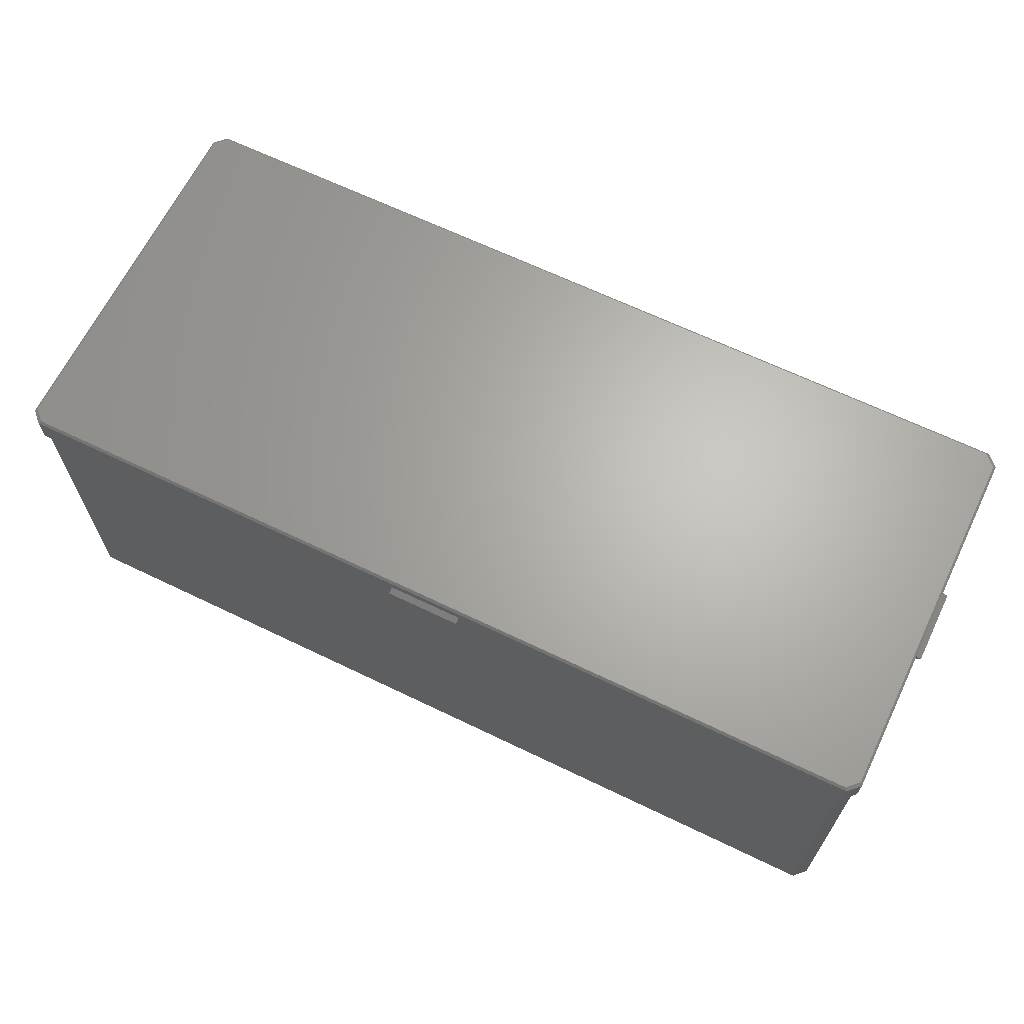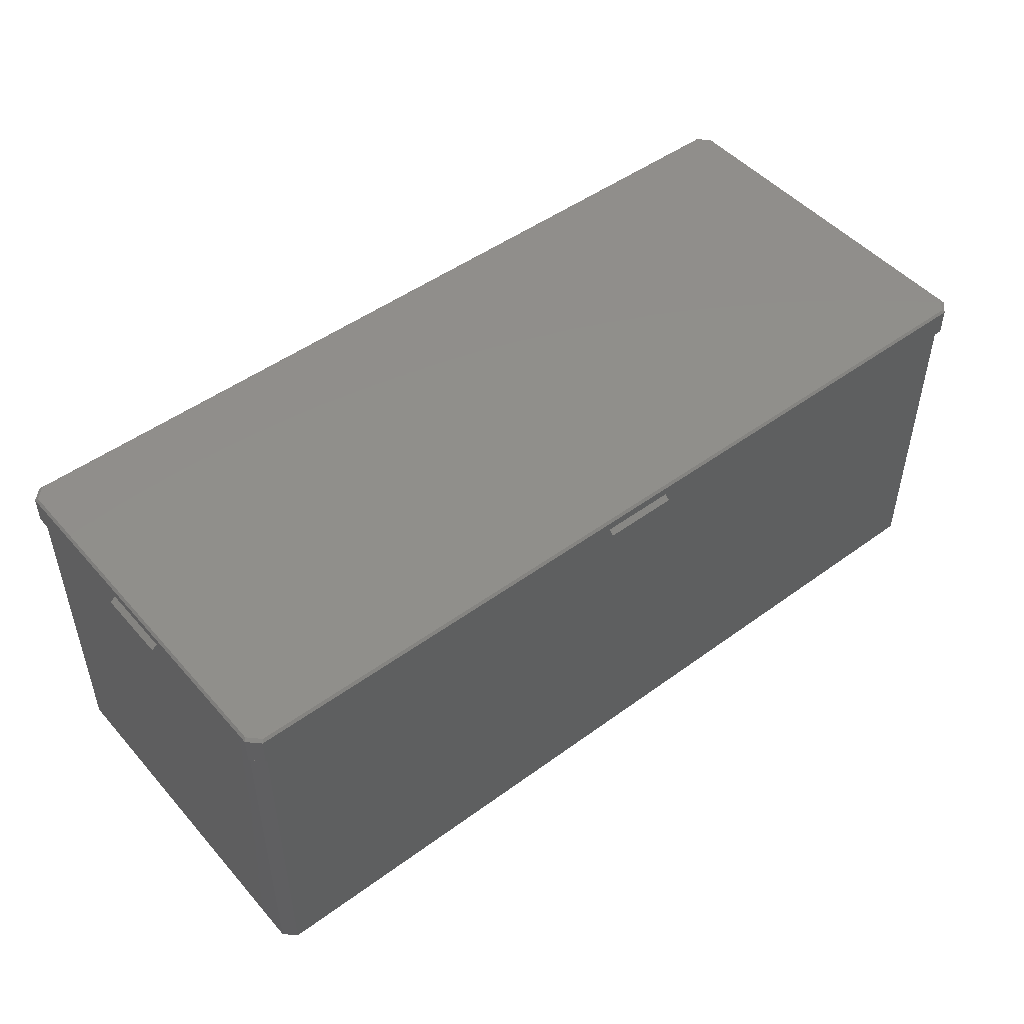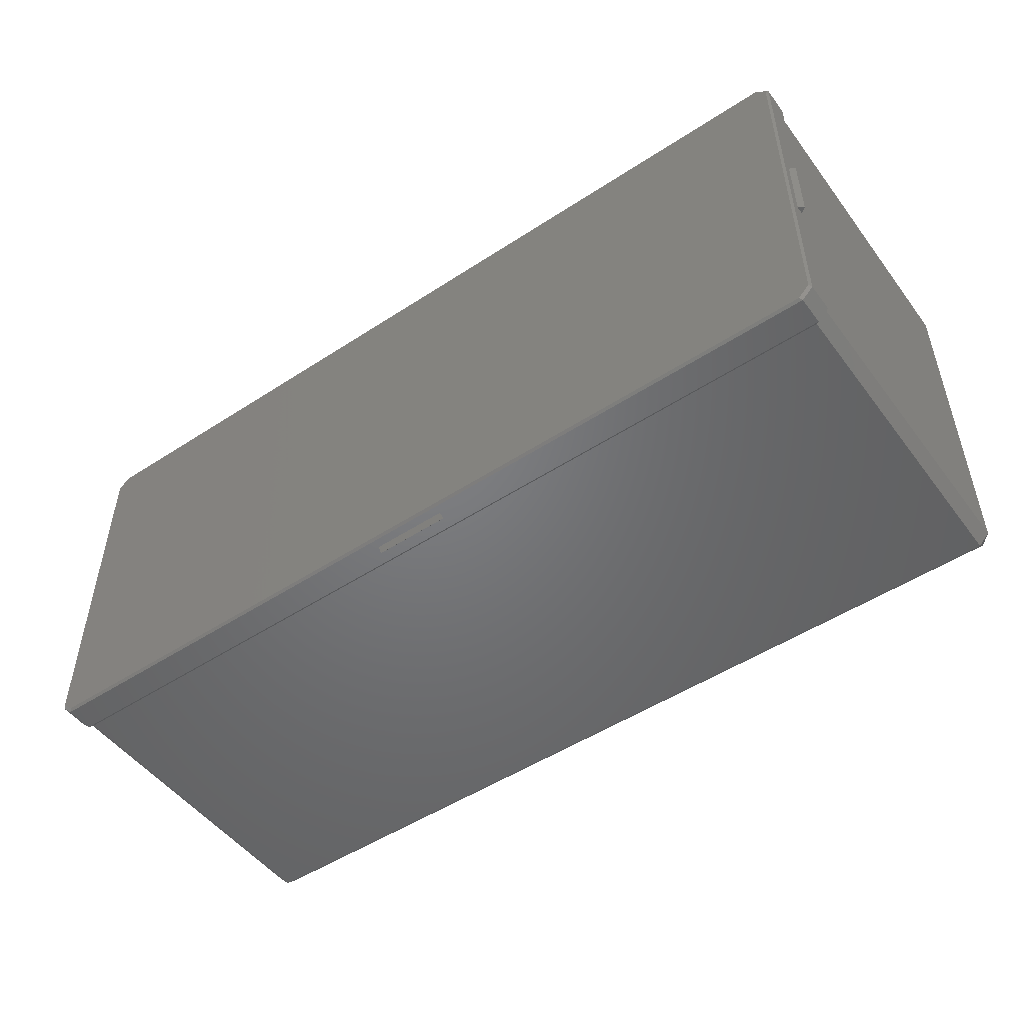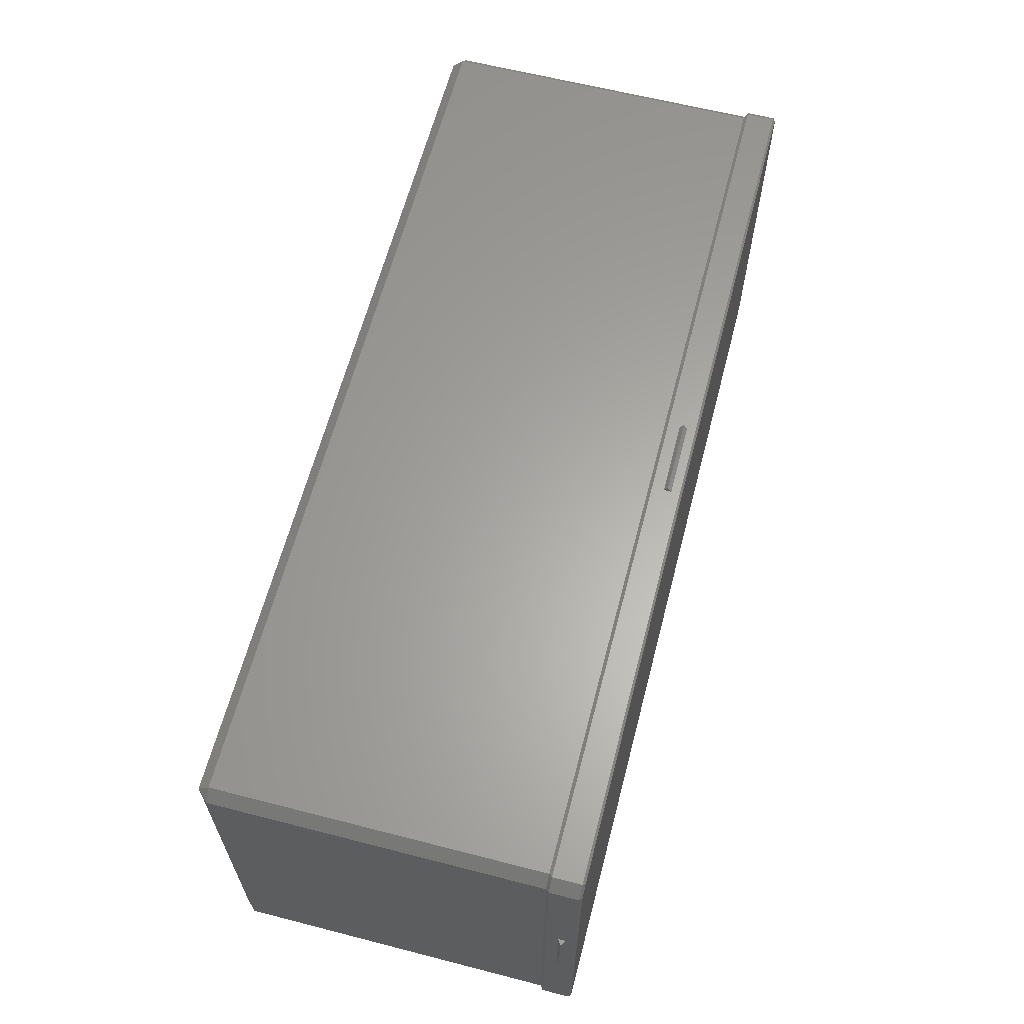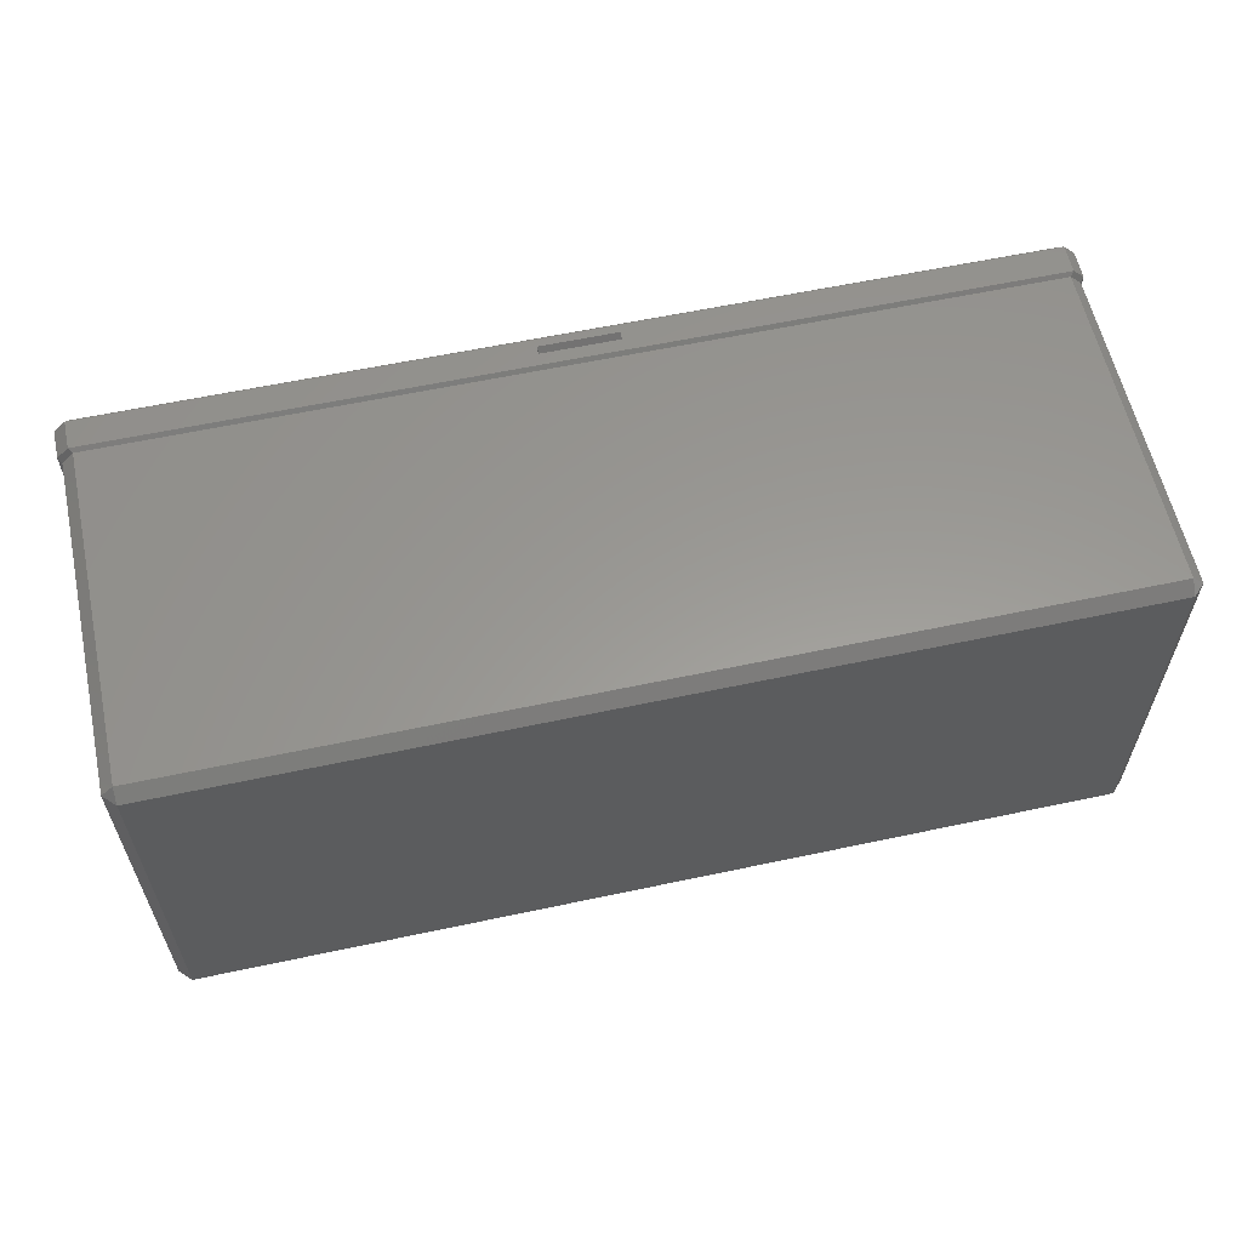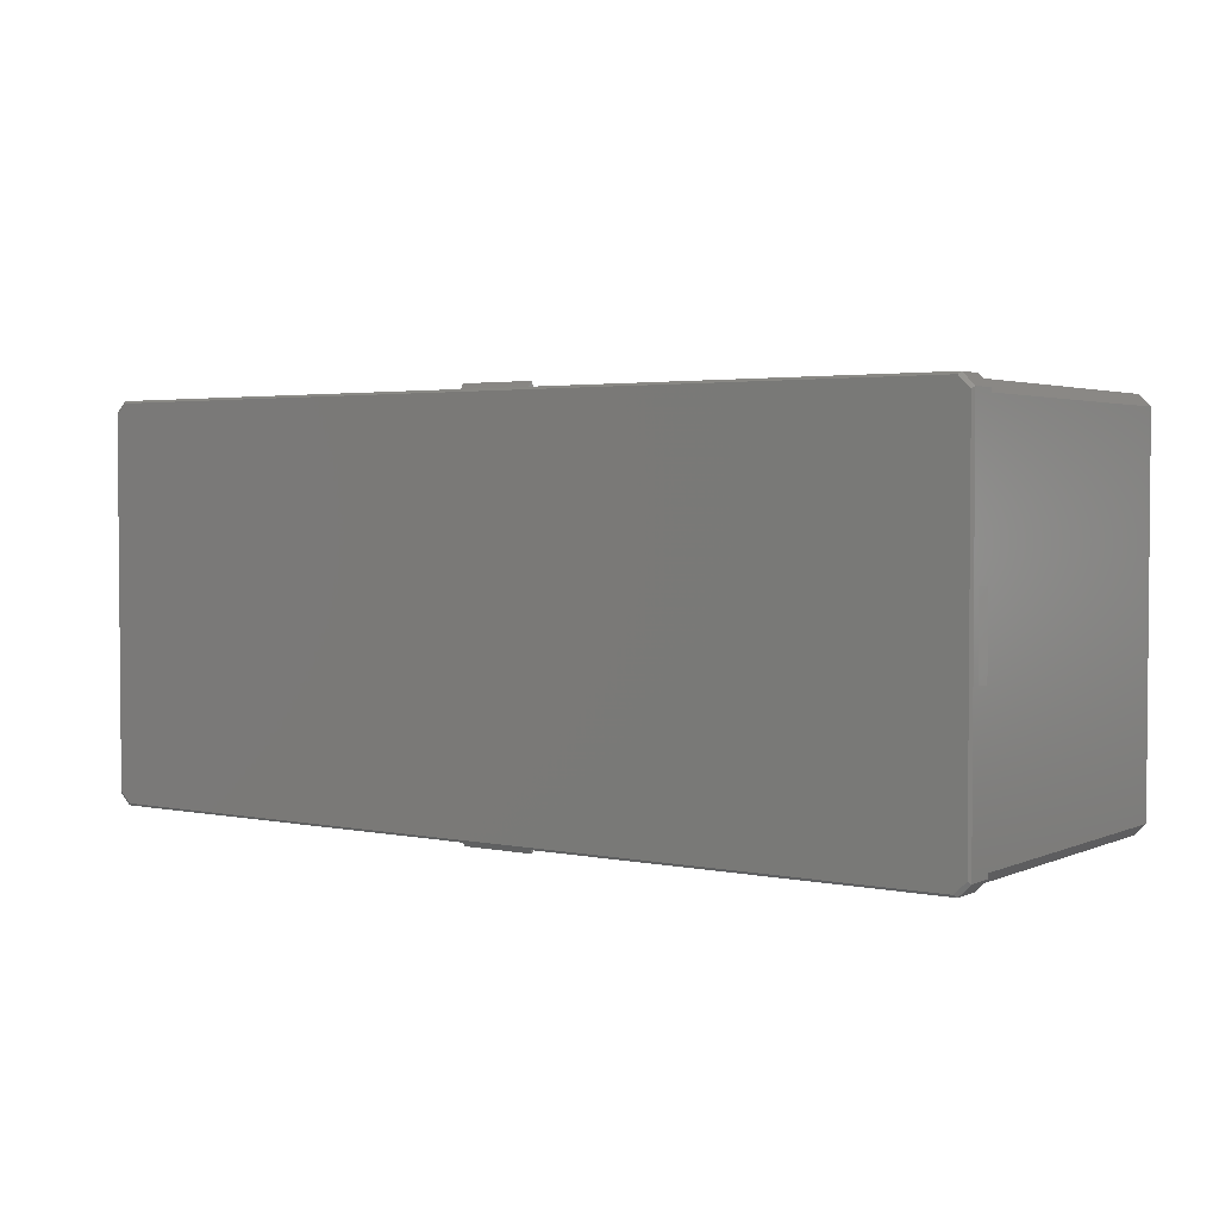
<metadata>
{"format":"stl","ext":"stl","renderer":"f3d","projection":"perspective","resolution":1024,"background":"white","views":[{"elev":65.5,"azim":25.9,"up":"+Z"},{"elev":48.5,"azim":140.8,"up":"+Z"},{"elev":-50.3,"azim":35.6,"up":"+Y"},{"elev":62.6,"azim":-75.4,"up":"+Y"},{"elev":59.5,"azim":167.6,"up":"+Y"},{"elev":2.8,"azim":35.0,"up":"+Y"}]}
</metadata>
<code>
# stl→obj: 68 verts, 132 faces
v 121 48.6 2.999
v 118 48.6 -0.0004997
v 118 51.6 2.999
v -121 48.6 2.999
v -118 51.6 88.9
v -118 51.6 2.999
v -121 48.6 88.9
v -118 -48.6 -0.0004997
v -118 48.6 -0.0004997
v -121 -48.6 2.999
v 118 -51.6 2.999
v -118 -51.6 2.999
v 118 -48.6 -0.0004997
v -121 -48.6 88.9
v -118 -51.6 88.9
v 118 -51.6 88.9
v 118 51.6 88.9
v 121 -48.6 2.999
v 121 -48.6 88.9
v 121 48.6 88.9
v -121.9 49.5 89.8
v -121.9 9.9 93
v -121.9 49.5 97.31
v -121.9 -9.9 93
v -121.9 -49.5 97.31
v -121.9 -49.5 89.8
v -121.9 9.9 95
v -121.9 -9.9 95
v 118.9 -52.5 97.31
v 121.9 -49.5 89.8
v 121.9 -49.5 97.31
v 118.9 -52.5 89.8
v 118.9 52.5 97.31
v 9.9 52.5 95
v -118.9 52.5 97.31
v 9.9 52.5 93
v 118.9 52.5 89.8
v -9.9 52.5 93
v -9.9 52.5 95
v -118.9 52.5 89.8
v -118.3 -51.86 97.95
v 118.3 -51.86 97.95
v -118.9 -52.5 97.31
v 121.3 -48.86 97.95
v 121.9 9.9 93
v 121.9 49.5 97.31
v 121.9 9.9 95
v 121.9 -9.9 95
v 121.9 -9.9 93
v 121.9 49.5 89.8
v -121.3 -48.86 97.95
v 121.3 48.86 97.95
v 118.3 51.86 97.95
v -118.9 -52.5 89.8
v -121.3 48.86 97.95
v -118.3 51.86 97.95
v -9.9 -52.5 95
v -9.9 -52.5 93
v 9.9 -52.5 93
v 9.9 -52.5 95
v 123.4 9.9 94
v 123.4 -9.9 94
v -9.9 54 94
v 9.9 54 94
v -123.4 9.9 94
v -123.4 -9.9 94
v -9.9 -54 94
v 9.9 -54 94
f 1 2 3
f 4 5 6
f 5 4 7
f 8 4 9
f 4 8 10
f 8 11 12
f 11 8 13
f 12 14 10
f 14 12 15
f 8 2 13
f 2 8 9
f 12 10 8
f 9 4 6
f 12 16 15
f 16 12 11
f 3 5 17
f 5 3 6
f 16 18 19
f 18 16 11
f 20 3 17
f 3 20 1
f 10 7 4
f 7 10 14
f 2 6 3
f 6 2 9
f 18 11 13
f 19 1 20
f 1 19 18
f 18 2 1
f 2 18 13
f 21 22 23
f 21 24 22
f 25 24 26
f 26 24 21
f 27 23 22
f 28 23 27
f 28 25 23
f 24 25 28
f 29 30 31
f 30 29 32
f 33 34 35
f 33 36 34
f 36 37 38
f 37 36 33
f 39 35 34
f 38 35 39
f 38 40 35
f 40 38 37
f 41 29 42
f 29 41 43
f 32 19 30
f 19 32 16
f 44 29 31
f 29 44 42
f 45 46 47
f 46 48 47
f 48 31 49
f 31 48 46
f 46 45 50
f 49 50 45
f 49 30 50
f 30 49 31
f 17 40 37
f 40 17 5
f 20 37 50
f 37 20 17
f 7 40 5
f 40 7 21
f 51 43 41
f 43 51 25
f 21 35 40
f 35 21 23
f 46 37 33
f 37 46 50
f 33 52 46
f 52 33 53
f 15 32 54
f 32 15 16
f 50 19 20
f 19 50 30
f 14 21 7
f 21 14 26
f 35 55 56
f 55 35 23
f 23 51 55
f 51 23 25
f 54 25 26
f 25 54 43
f 52 31 46
f 31 52 44
f 53 44 52
f 53 42 44
f 56 42 53
f 56 41 42
f 55 41 56
f 41 55 51
f 54 14 15
f 14 54 26
f 43 57 29
f 43 58 57
f 58 54 59
f 54 58 43
f 60 29 57
f 59 29 60
f 59 32 29
f 32 59 54
f 33 56 53
f 56 33 35
f 49 61 62
f 61 49 45
f 47 62 61
f 62 47 48
f 47 61 45
f 62 48 49
f 63 34 64
f 34 63 39
f 63 38 39
f 38 64 36
f 64 38 63
f 64 34 36
f 65 28 27
f 28 65 66
f 28 66 24
f 66 22 24
f 22 66 65
f 65 27 22
f 67 59 68
f 59 67 58
f 57 68 60
f 68 57 67
f 68 59 60
f 67 57 58

</code>
